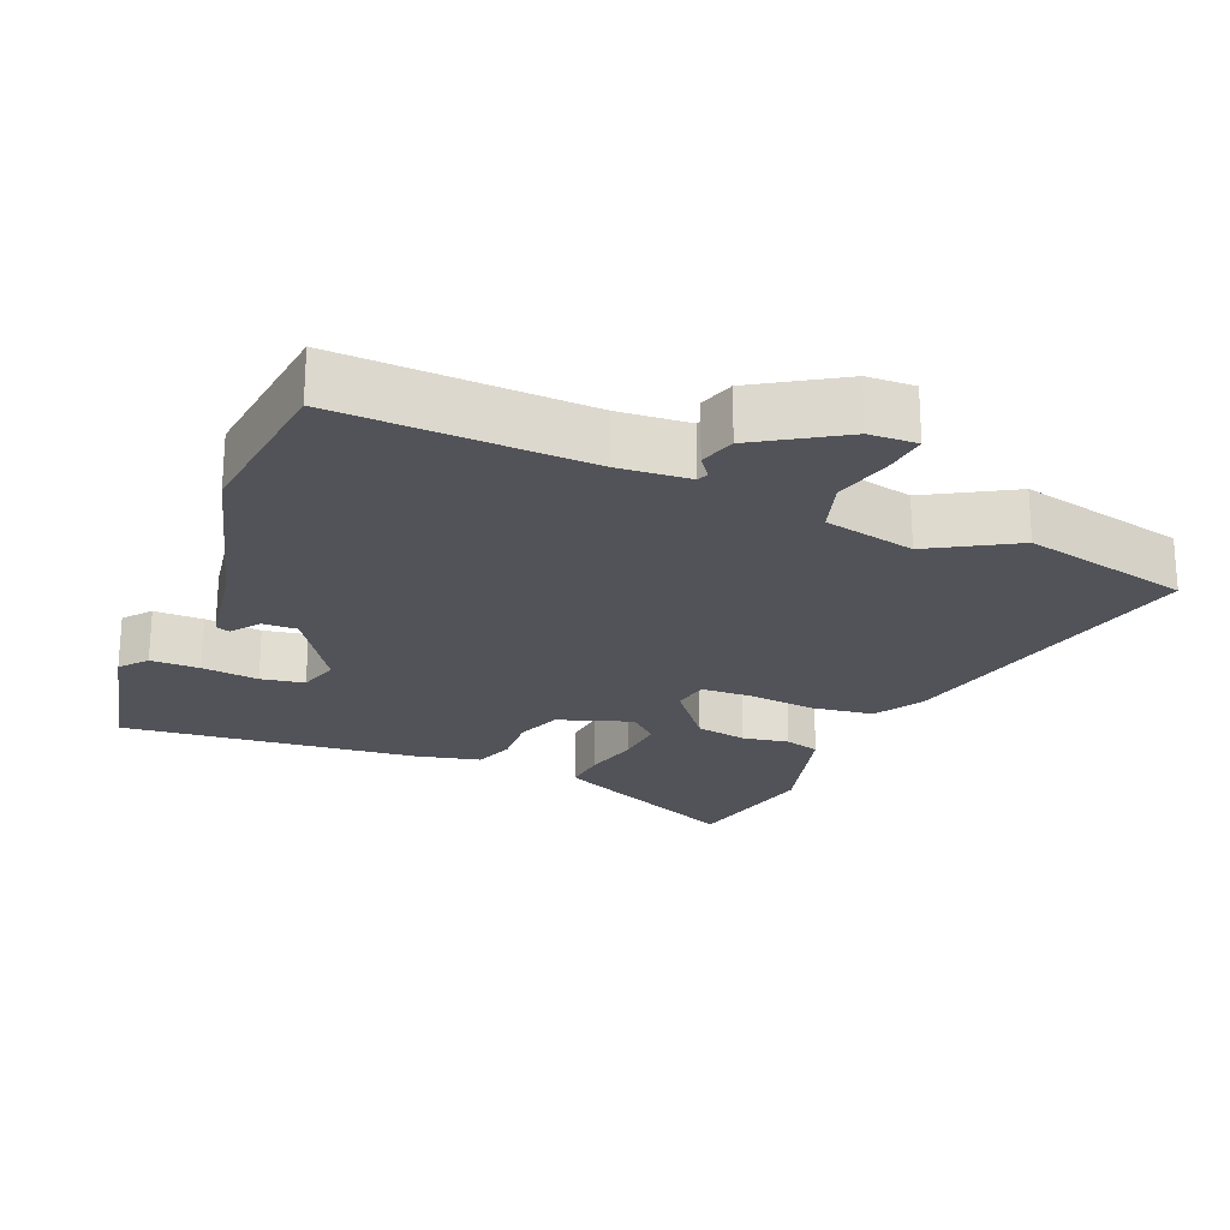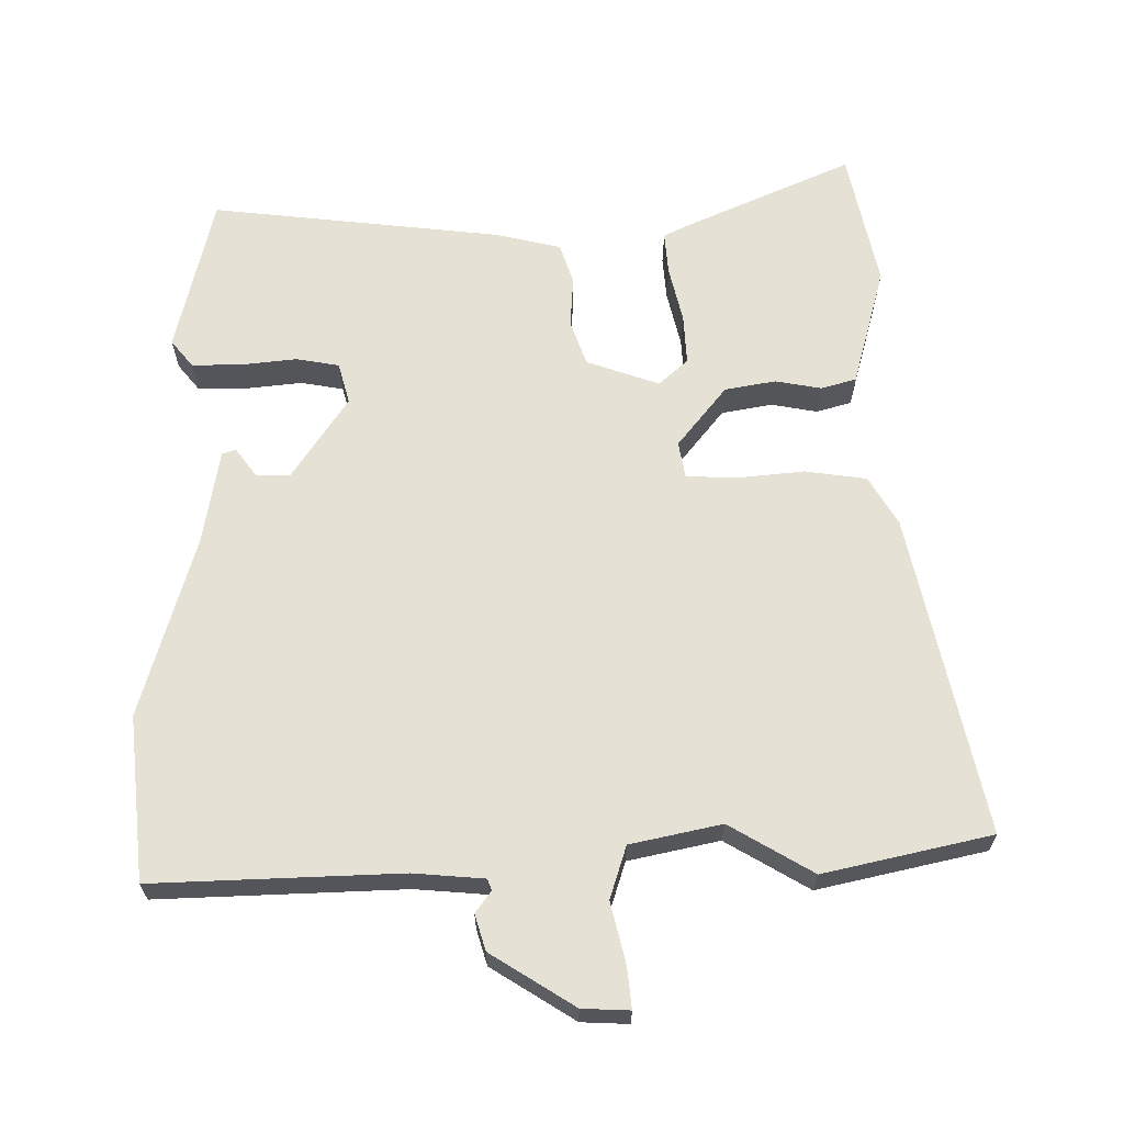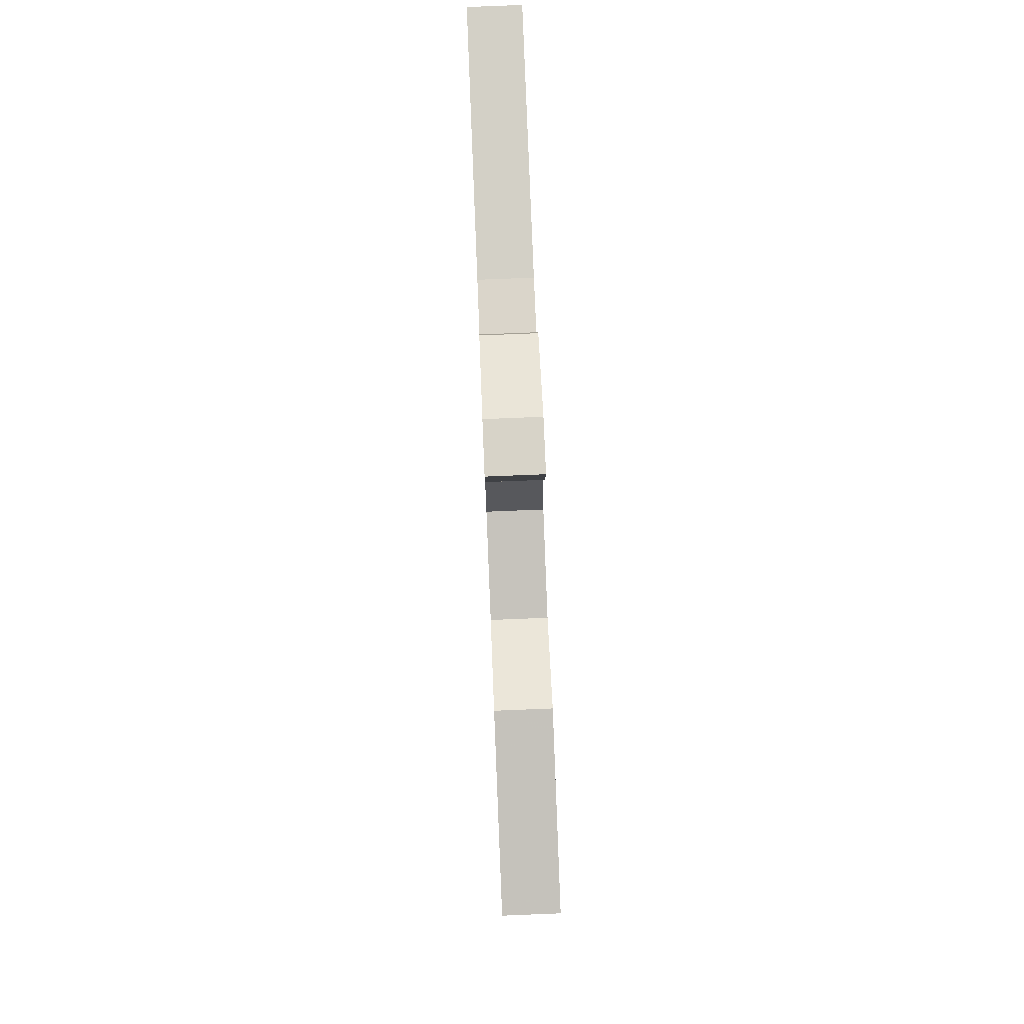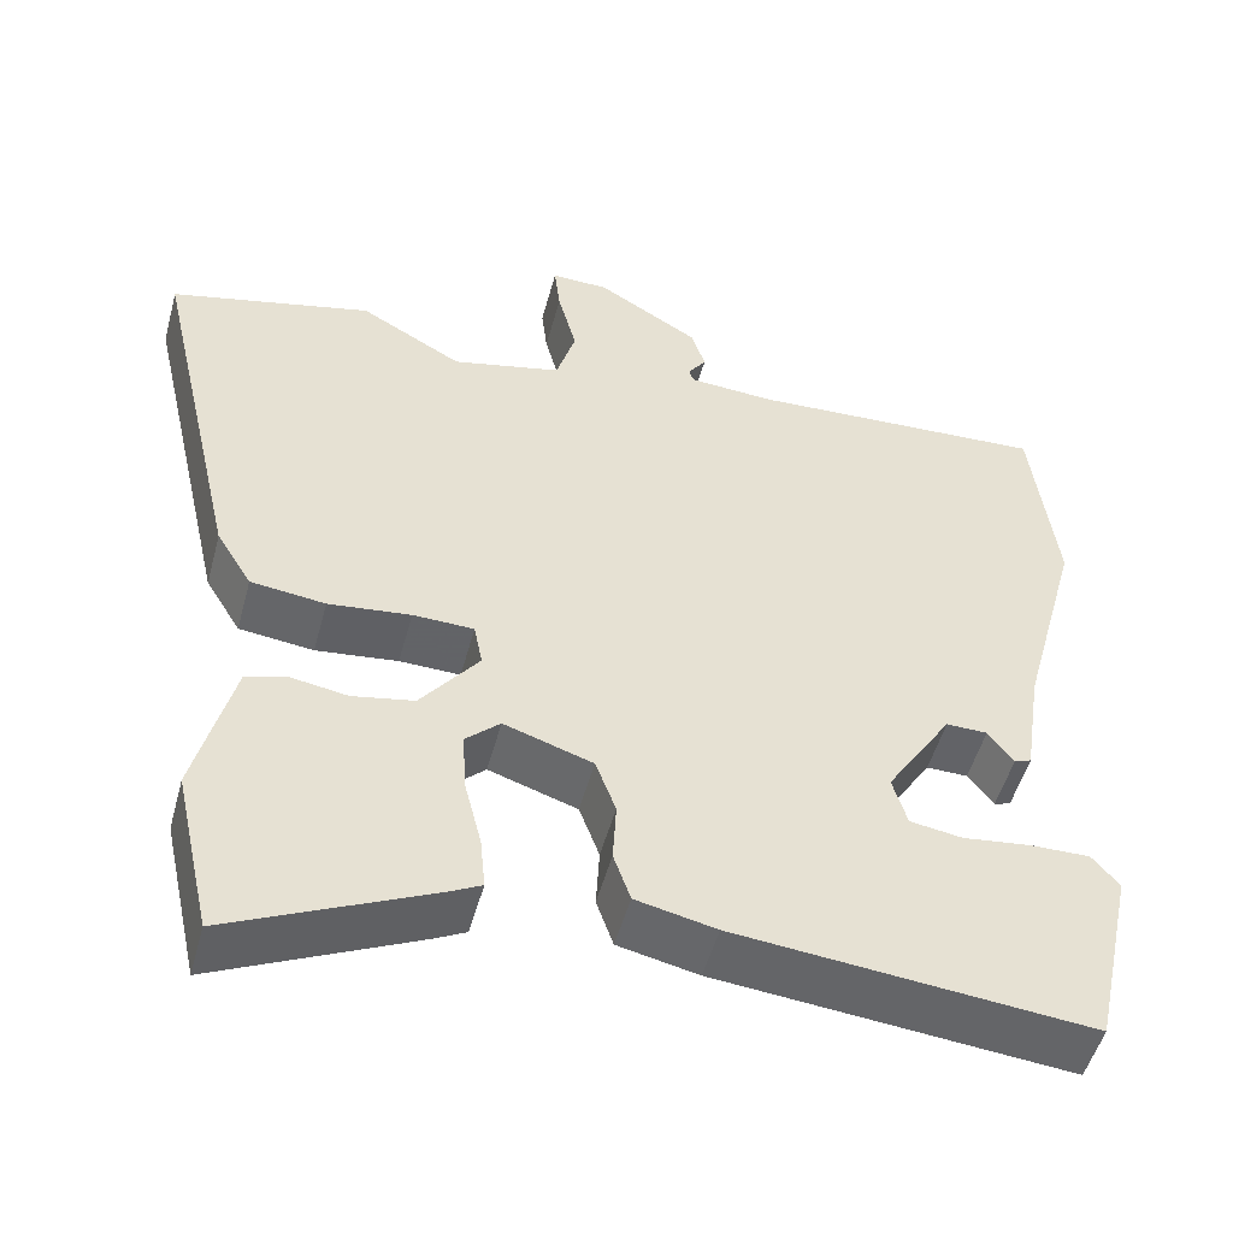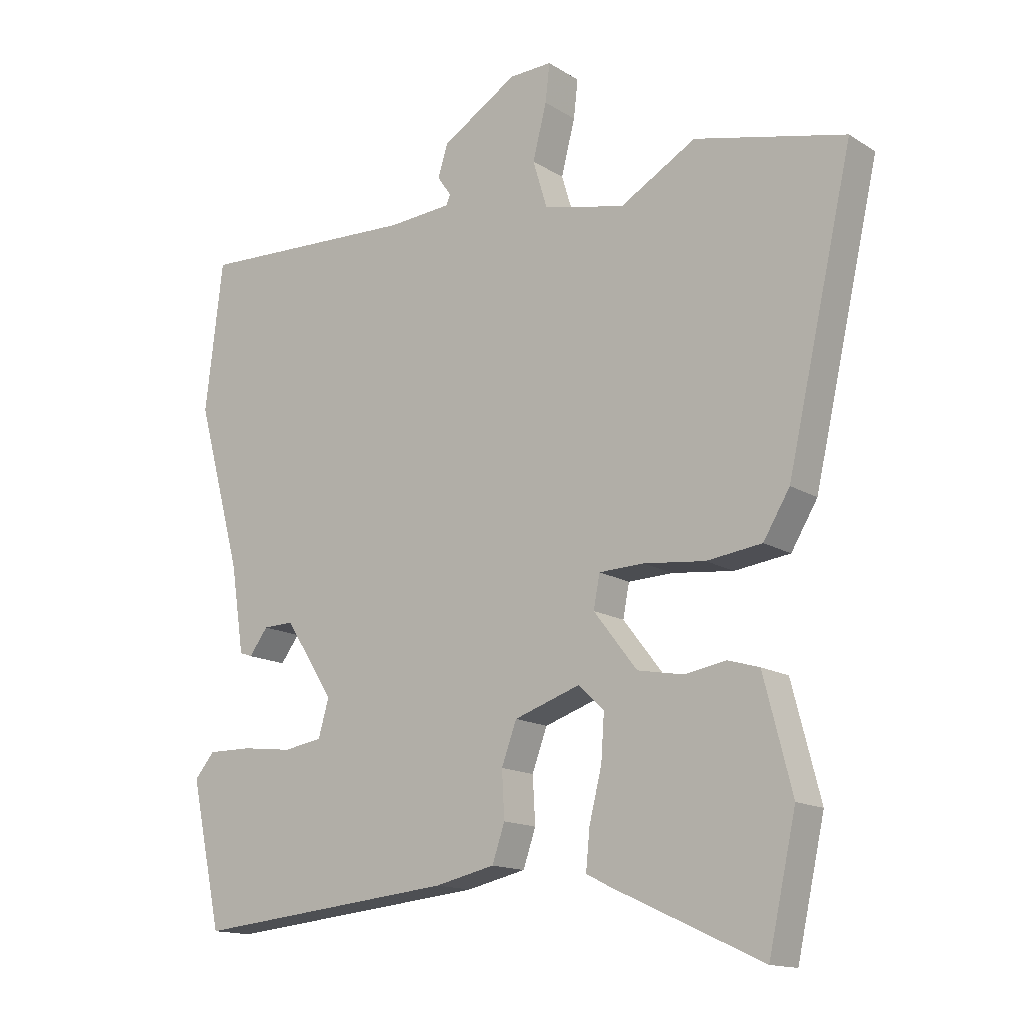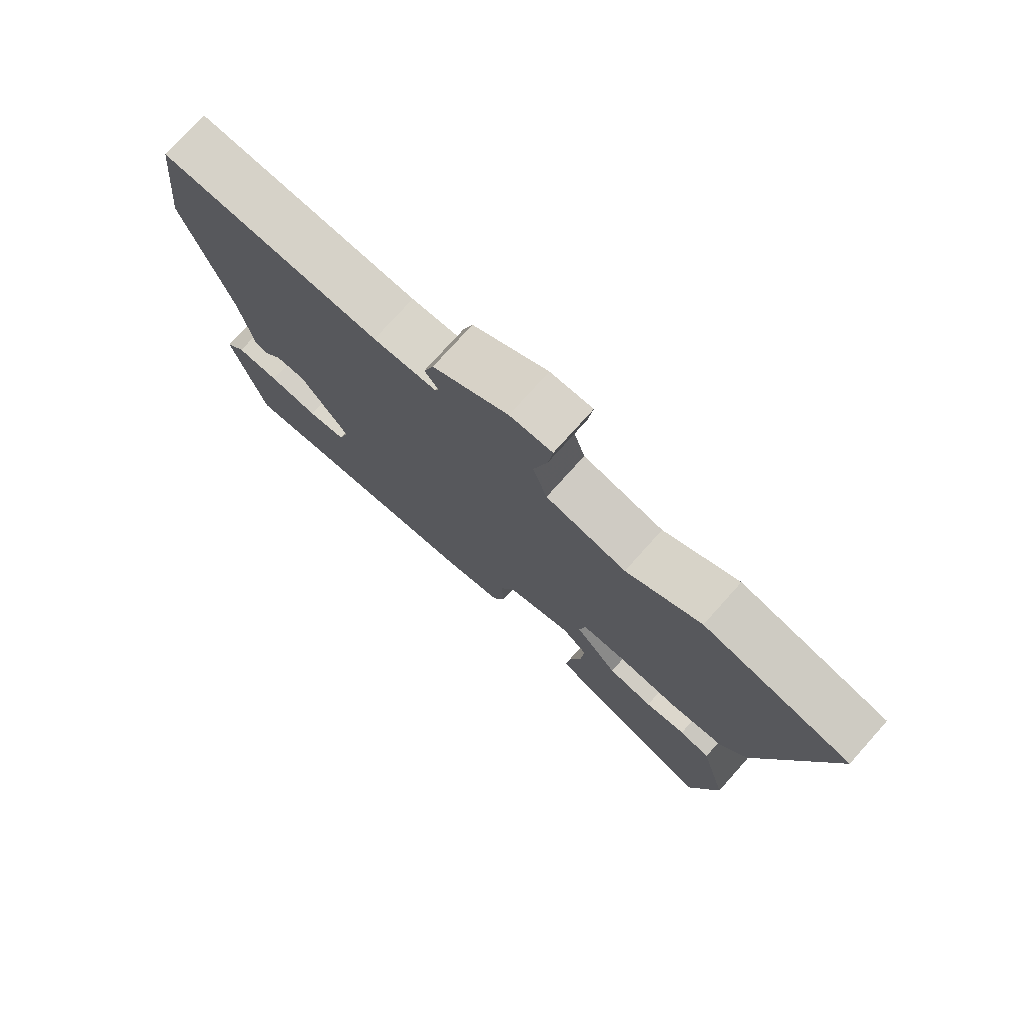
<metadata>
{"format":"obj","ext":"obj","renderer":"f3d","projection":"perspective","resolution":1024,"background":"white","views":[{"elev":-22.6,"azim":-22.1,"up":"+Y"},{"elev":64.9,"azim":0.4,"up":"+Y"},{"elev":78.1,"azim":87.7,"up":"+Z"},{"elev":-50.8,"azim":165.0,"up":"+Z"},{"elev":-14.7,"azim":37.2,"up":"+Z"},{"elev":76.3,"azim":41.9,"up":"+Z"}]}
</metadata>
<code>
v 0.395 0.07 0.525
v 0.634 0.07 0.468
v 0.529 0.07 0.01
v 0.487 0.07 -0.059
v 0.399 0.07 -0.07
v 0.302 0.07 -0.059
v 0.23 0.07 -0.061
v 0.22 0.07 -0.113
v 0.289 0.07 -0.202
v 0.362 0.07 -0.216
v 0.428 0.07 -0.205
v 0.478 0.07 -0.22
v 0.502 0.07 -0.313
v 0.523 0.07 -0.395
v 0.479 0.07 -0.592
v 0.241 0.07 -0.482
v 0.204 0.07 -0.463
v 0.21 0.07 -0.401
v 0.23 0.07 -0.321
v 0.235 0.07 -0.249
v 0.194 0.07 -0.211
v 0.089 0.07 -0.246
v 0.065 0.07 -0.311
v 0.069 0.07 -0.384
v 0.049 0.07 -0.442
v -0.046 0.07 -0.463
v -0.465 0.07 -0.504
v -0.515 0.07 -0.275
v -0.483 0.07 -0.237
v -0.413 0.07 -0.238
v -0.332 0.07 -0.248
v -0.27 0.07 -0.238
v -0.253 0.07 -0.179
v -0.331 0.07 -0.058
v -0.38 0.07 -0.059
v -0.41 0.07 -0.099
v -0.43 0.07 -0.092
v -0.451 0.07 0.045
v -0.523 0.07 0.308
v -0.495 0.07 0.544
v -0.141 0.07 0.527
v -0.039 0.07 0.534
v -0.033 0.07 0.55
v -0.055 0.07 0.581
v -0.039 0.07 0.632
v 0.082 0.07 0.706
v 0.15 0.07 0.708
v 0.143 0.07 0.648
v 0.121 0.07 0.562
v 0.144 0.07 0.486
v 0.274 0.07 0.456
v 0.395 0 0.525
v 0.634 0 0.468
v 0.529 0 0.01
v 0.487 0 -0.059
v 0.399 0 -0.07
v 0.302 0 -0.059
v 0.23 0 -0.061
v 0.22 0 -0.113
v 0.289 0 -0.202
v 0.362 0 -0.216
v 0.428 0 -0.205
v 0.478 0 -0.22
v 0.502 0 -0.313
v 0.523 0 -0.395
v 0.479 0 -0.592
v 0.241 0 -0.482
v 0.204 0 -0.463
v 0.21 0 -0.401
v 0.23 0 -0.321
v 0.235 0 -0.249
v 0.194 0 -0.211
v 0.089 0 -0.246
v 0.065 0 -0.311
v 0.069 0 -0.384
v 0.049 0 -0.442
v -0.046 0 -0.463
v -0.465 0 -0.504
v -0.515 0 -0.275
v -0.483 0 -0.237
v -0.413 0 -0.238
v -0.332 0 -0.248
v -0.27 0 -0.238
v -0.253 0 -0.179
v -0.331 0 -0.058
v -0.38 0 -0.059
v -0.41 0 -0.099
v -0.43 0 -0.092
v -0.451 0 0.045
v -0.523 0 0.308
v -0.495 0 0.544
v -0.141 0 0.527
v -0.039 0 0.534
v -0.033 0 0.55
v -0.055 0 0.581
v -0.039 0 0.632
v 0.082 0 0.706
v 0.15 0 0.708
v 0.143 0 0.648
v 0.121 0 0.562
v 0.144 0 0.486
v 0.274 0 0.456
f 47 48 49
f 46 47 49
f 45 46 49
f 44 45 49
f 43 44 49
f 42 43 49 50
f 41 42 50
f 41 50 51
f 40 41 51
f 39 40 51
f 38 39 51
f 35 36 37 38
f 34 35 38 51
f 29 30 31
f 28 29 31
f 27 28 31
f 26 27 31
f 25 26 31
f 24 25 31
f 23 24 31
f 22 23 31 32
f 21 22 32 33
f 17 18 19
f 16 17 19
f 15 16 19
f 14 15 19
f 13 14 19
f 12 13 19
f 11 12 19
f 10 11 19
f 9 10 19 20
f 8 9 20 21
f 4 5 6
f 3 4 6
f 2 3 6
f 1 2 6
f 51 1 6
f 51 6 7
f 33 34 51
f 21 33 51
f 8 21 51
f 7 8 51
f 100 99 98
f 100 98 97
f 100 97 96
f 100 96 95
f 100 95 94
f 101 100 94 93
f 101 93 92
f 102 101 92
f 102 92 91
f 102 91 90
f 102 90 89
f 89 88 87 86
f 102 89 86 85
f 82 81 80
f 82 80 79
f 82 79 78
f 82 78 77
f 82 77 76
f 82 76 75
f 82 75 74
f 83 82 74 73
f 84 83 73 72
f 70 69 68
f 70 68 67
f 70 67 66
f 70 66 65
f 70 65 64
f 70 64 63
f 70 63 62
f 70 62 61
f 71 70 61 60
f 72 71 60 59
f 57 56 55
f 57 55 54
f 57 54 53
f 57 53 52
f 57 52 102
f 58 57 102
f 102 85 84
f 102 84 72
f 102 72 59
f 102 59 58
f 1 52 53 2
f 2 53 54 3
f 3 54 55 4
f 4 55 56 5
f 5 56 57 6
f 6 57 58 7
f 7 58 59 8
f 8 59 60 9
f 9 60 61 10
f 10 61 62 11
f 11 62 63 12
f 12 63 64 13
f 13 64 65 14
f 14 65 66 15
f 15 66 67 16
f 16 67 68 17
f 17 68 69 18
f 18 69 70 19
f 19 70 71 20
f 20 71 72 21
f 21 72 73 22
f 22 73 74 23
f 23 74 75 24
f 24 75 76 25
f 25 76 77 26
f 26 77 78 27
f 27 78 79 28
f 28 79 80 29
f 29 80 81 30
f 30 81 82 31
f 31 82 83 32
f 32 83 84 33
f 33 84 85 34
f 34 85 86 35
f 35 86 87 36
f 36 87 88 37
f 37 88 89 38
f 38 89 90 39
f 39 90 91 40
f 40 91 92 41
f 41 92 93 42
f 42 93 94 43
f 43 94 95 44
f 44 95 96 45
f 45 96 97 46
f 46 97 98 47
f 47 98 99 48
f 48 99 100 49
f 49 100 101 50
f 50 101 102 51
f 51 102 52 1

</code>
